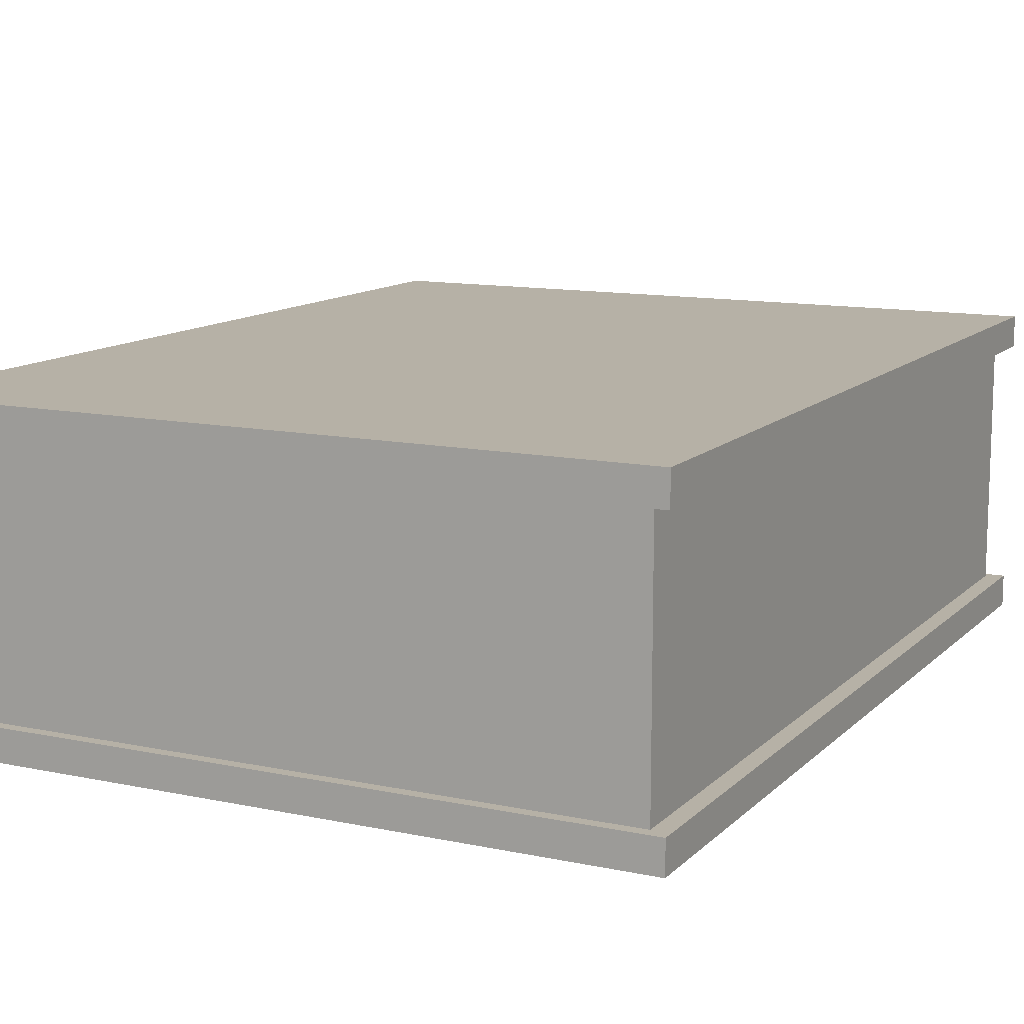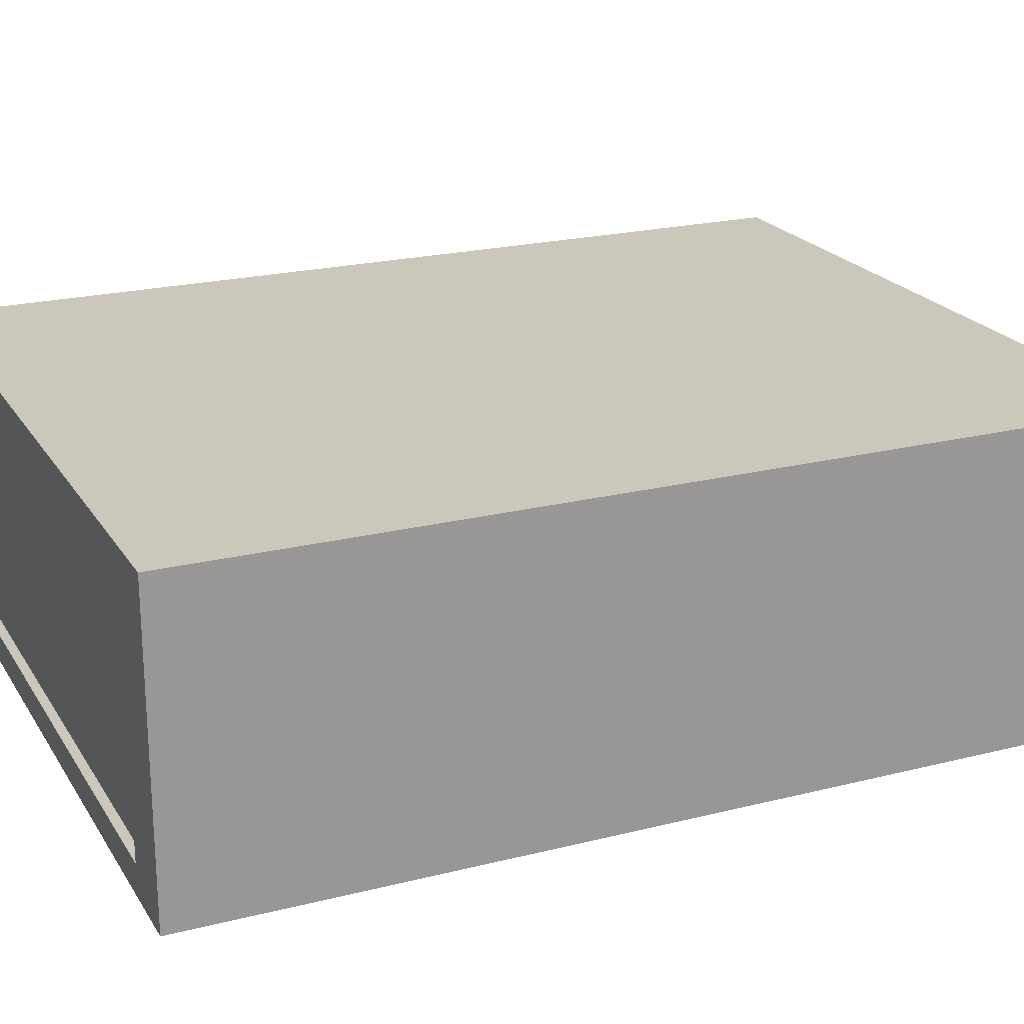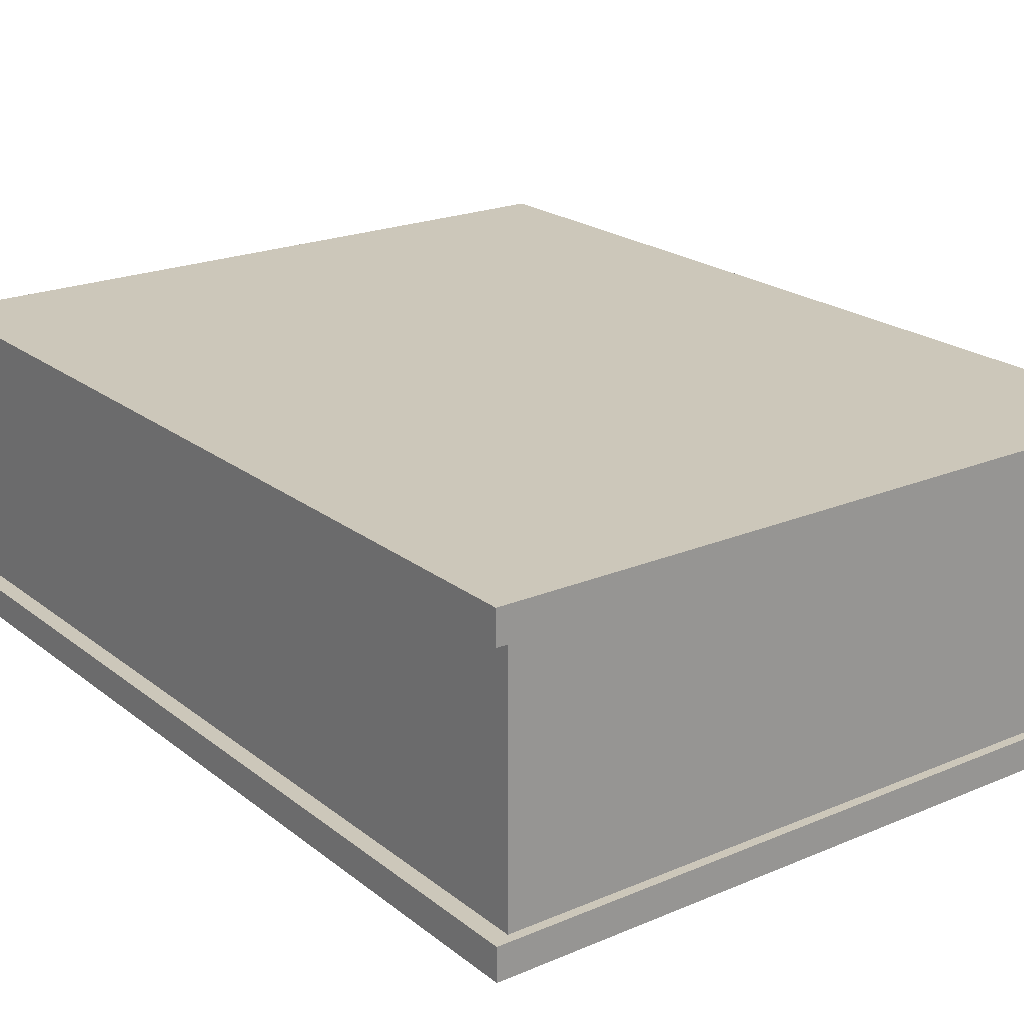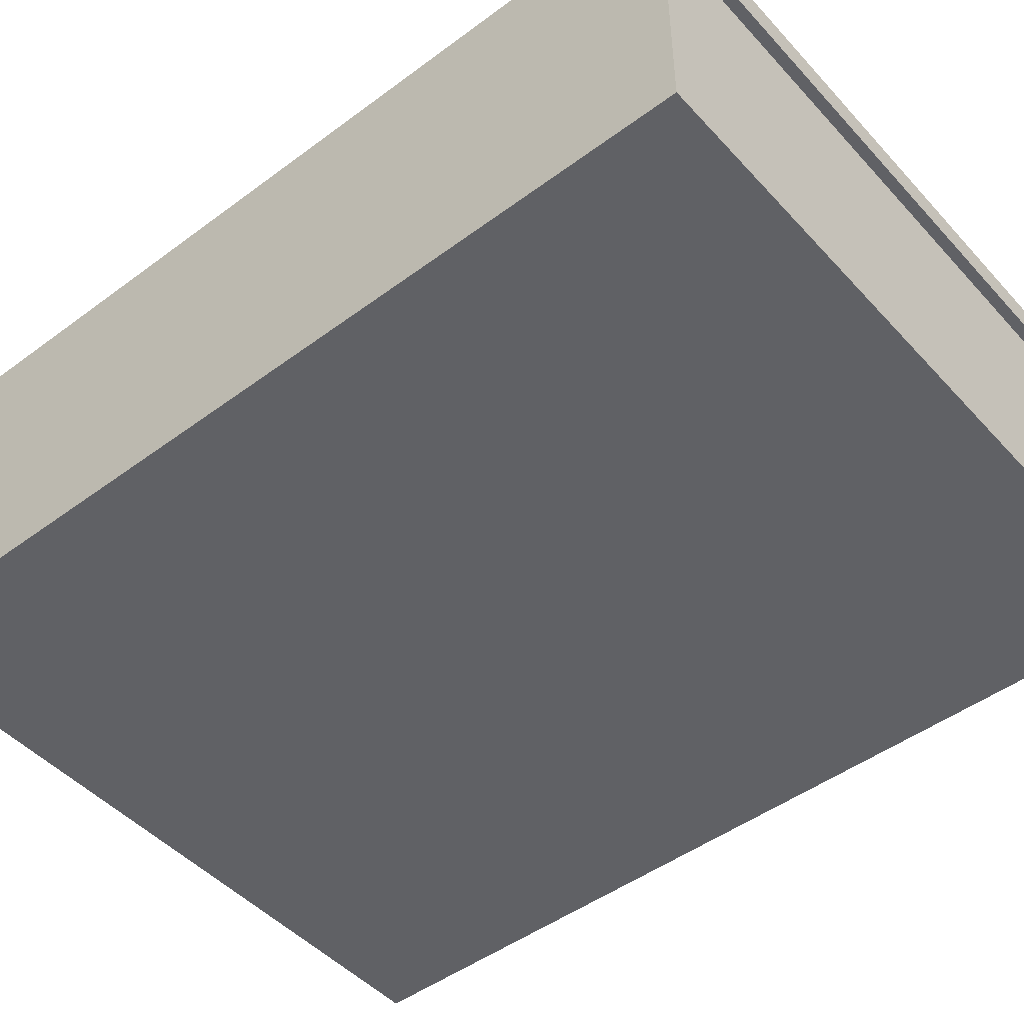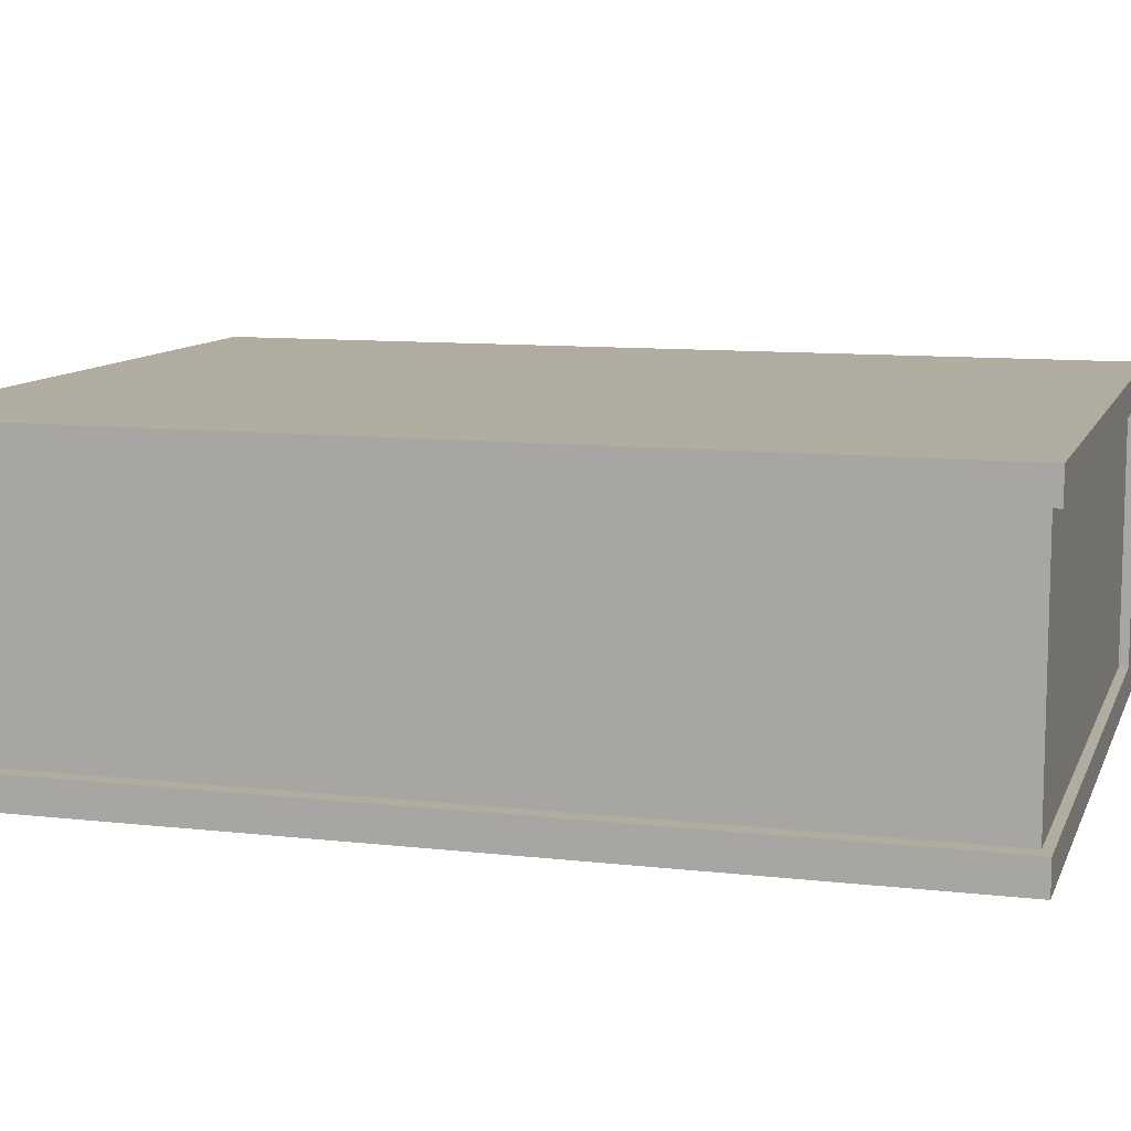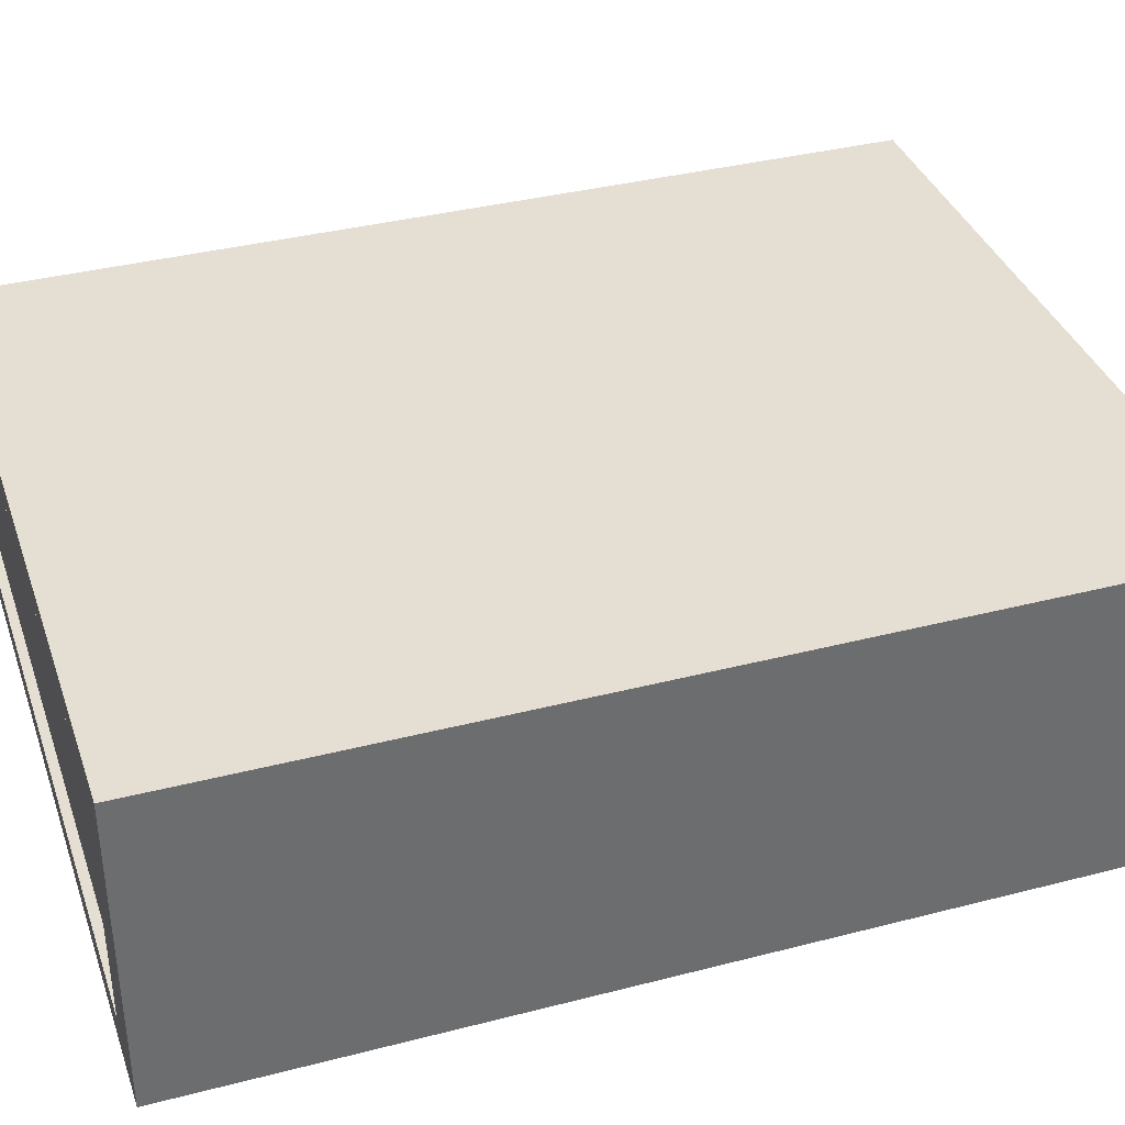
<metadata>
{"format":"obj","ext":"obj","renderer":"f3d","projection":"perspective","resolution":1024,"background":"white","views":[{"elev":12.1,"azim":26.6,"up":"+Z"},{"elev":21.6,"azim":-113.9,"up":"+Z"},{"elev":21.4,"azim":143.3,"up":"+Z"},{"elev":-47.6,"azim":-50.1,"up":"+Z"},{"elev":10.1,"azim":106.3,"up":"+Z"},{"elev":36.9,"azim":-108.4,"up":"+Z"}]}
</metadata>
<code>
o mao
v 0.7765 -1 -0.337
v -0.6371 0.9801 -0.2685
v -0.7765 1 -0.337
v -0.6371 0.9801 0.2685
v -0.7765 -1 -0.337
v -0.6371 -0.9759 -0.2685
v -0.7765 1 0.337
v -0.6371 -0.9759 0.2685
v -0.7765 -1 0.337
v 0.7391 -0.9759 0.2685
v 0.7765 -1 0.337
v 0.7391 0.9801 0.2685
v 0.7765 1 0.337
v 0.7391 -0.9759 -0.2685
v 0.7391 0.9801 -0.2685
v 0.7765 1 -0.337
v -0.6371 1 0.2685
v -0.6371 1 -0.2685
v 0.7765 1 0.2685
v 0.7765 1 -0.2685
v 0.7765 -1 0.2685
v 0.7765 -1 -0.2685
v -0.6371 -1 0.2685
v -0.6371 -1 -0.2685
f 3 7 18
f 13 9 11
f 7 5 9
f 9 5 23
f 3 1 5
f 16 22 1
f 11 19 13
f 4 18 17
f 8 24 6
f 14 22 20
f 15 10 14
f 10 12 19
f 14 8 6
f 2 12 15
f 18 20 16
f 7 13 17
f 13 19 17
f 18 16 3
f 7 17 18
f 13 7 9
f 7 3 5
f 21 11 23
f 11 9 23
f 5 1 24
f 1 22 24
f 5 24 23
f 3 16 1
f 16 20 22
f 11 21 19
f 4 2 18
f 8 23 24
f 18 2 15
f 14 6 24
f 20 18 15
f 14 24 22
f 20 15 14
f 15 12 10
f 21 23 10
f 23 8 10
f 4 17 12
f 17 19 12
f 21 10 19
f 14 10 8
f 2 4 12

</code>
